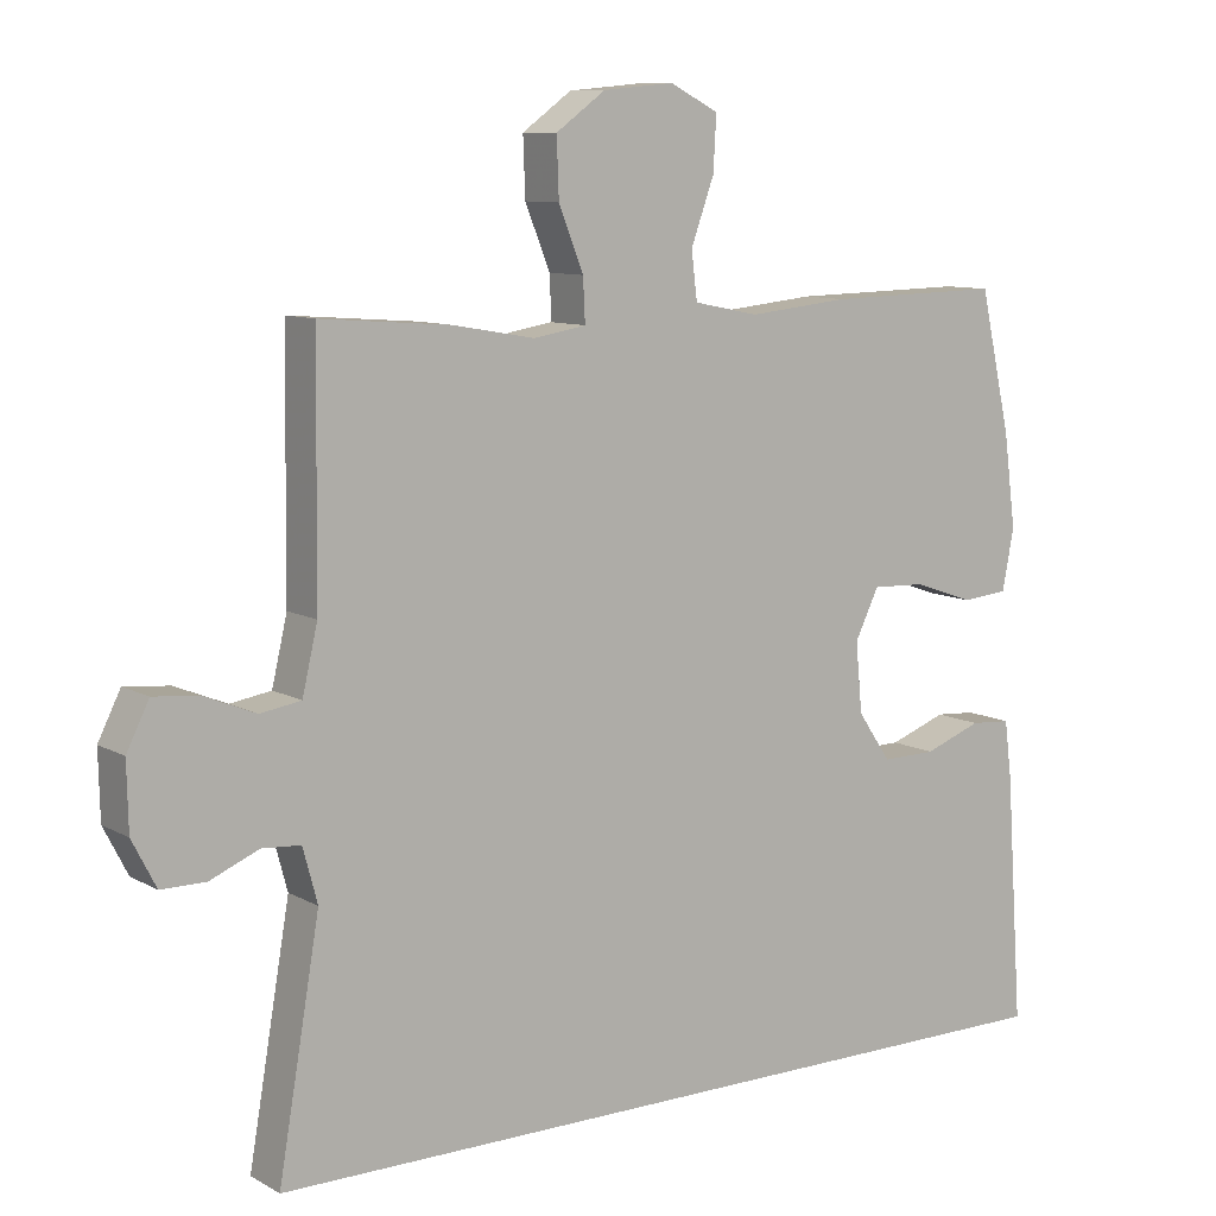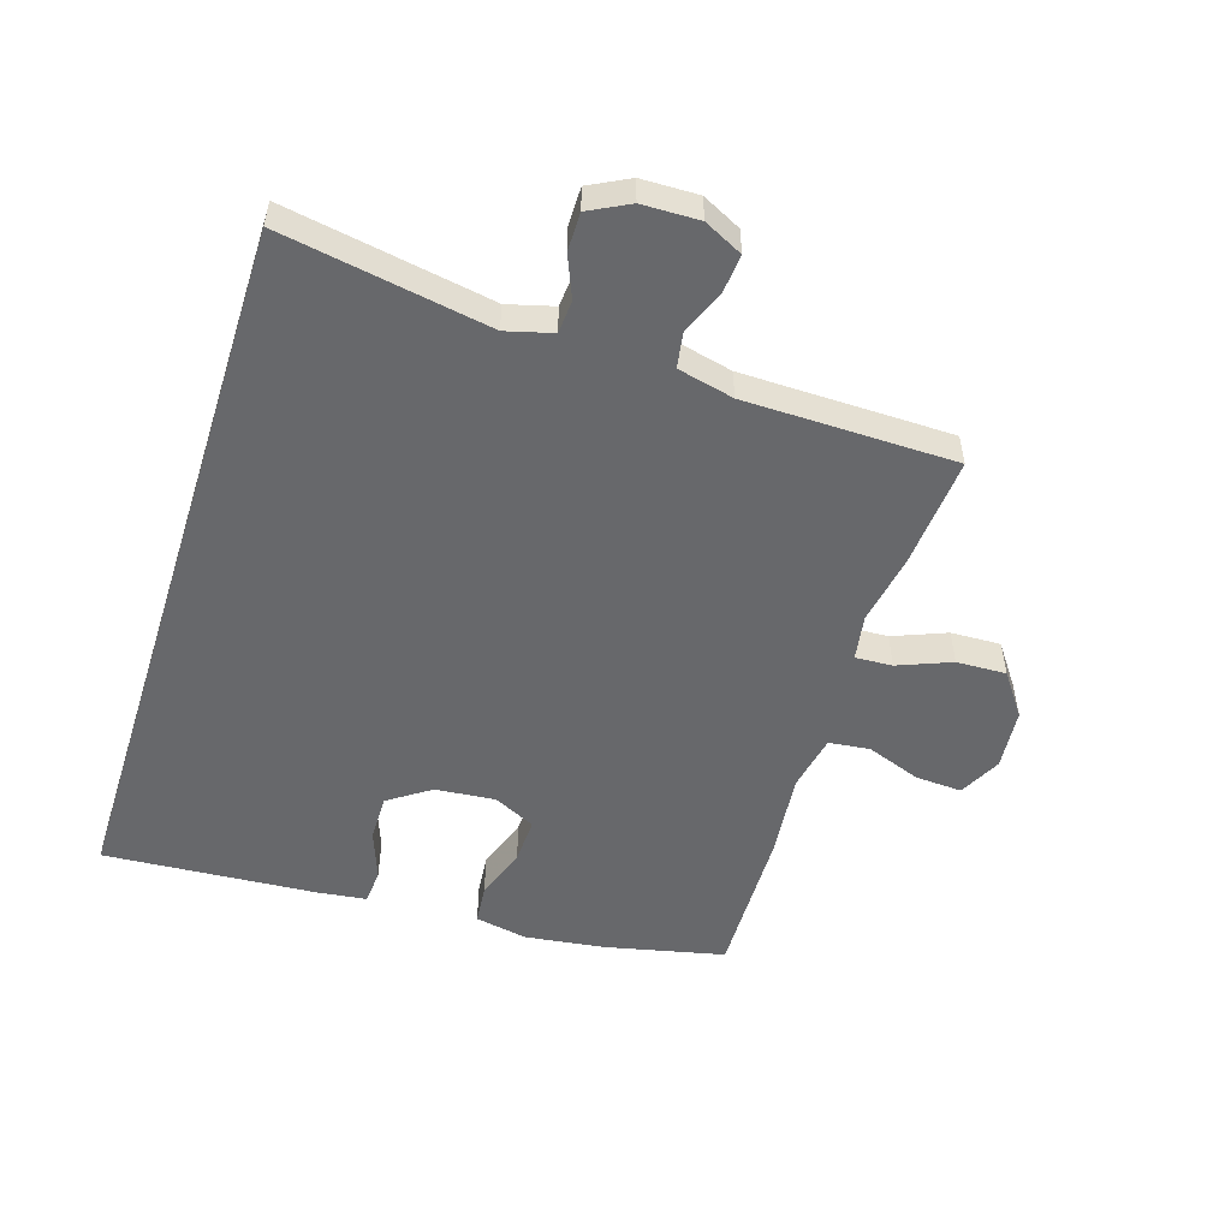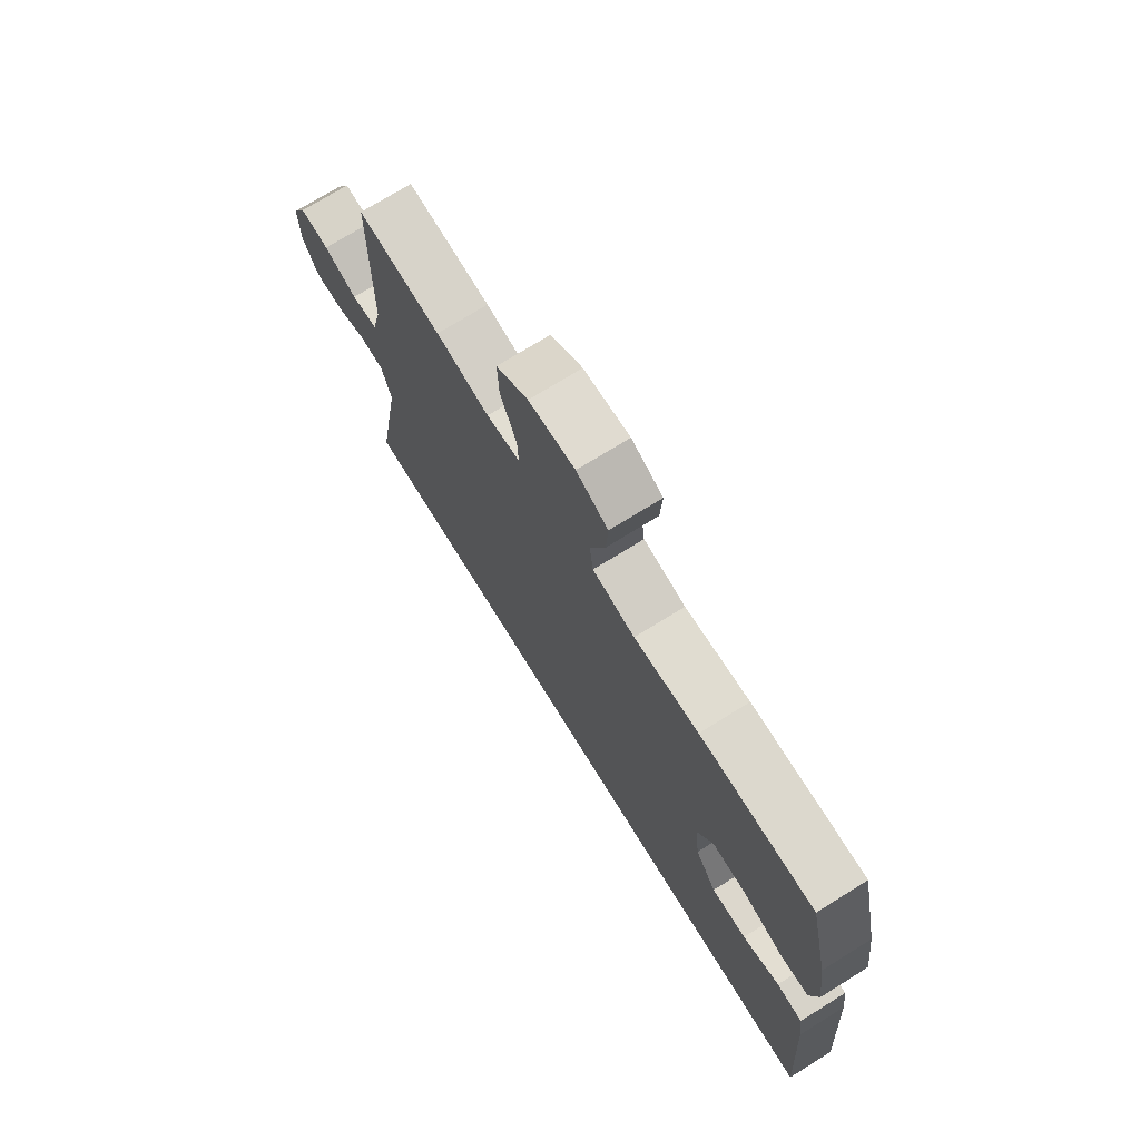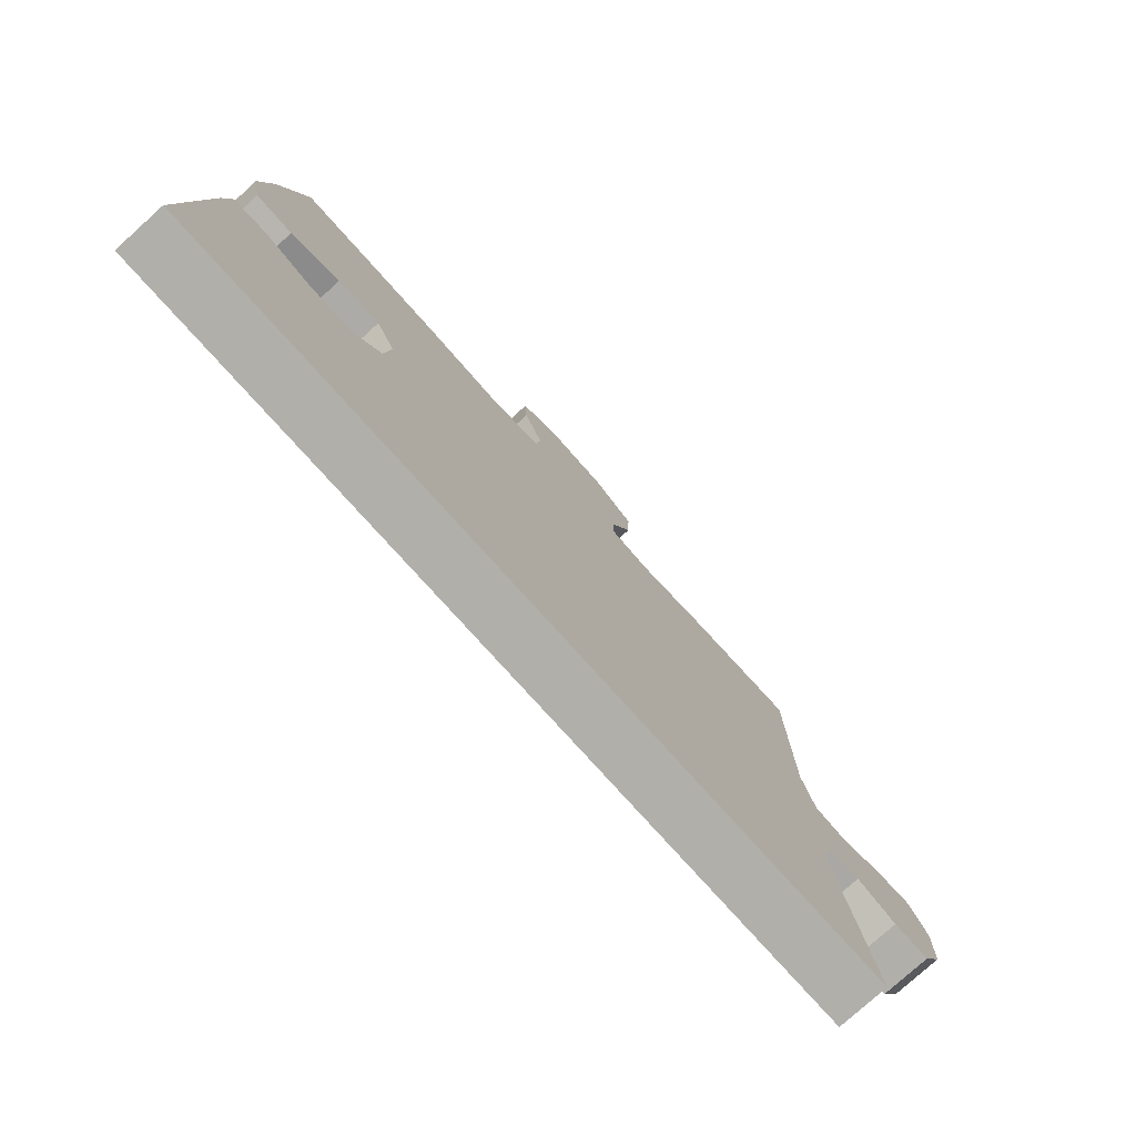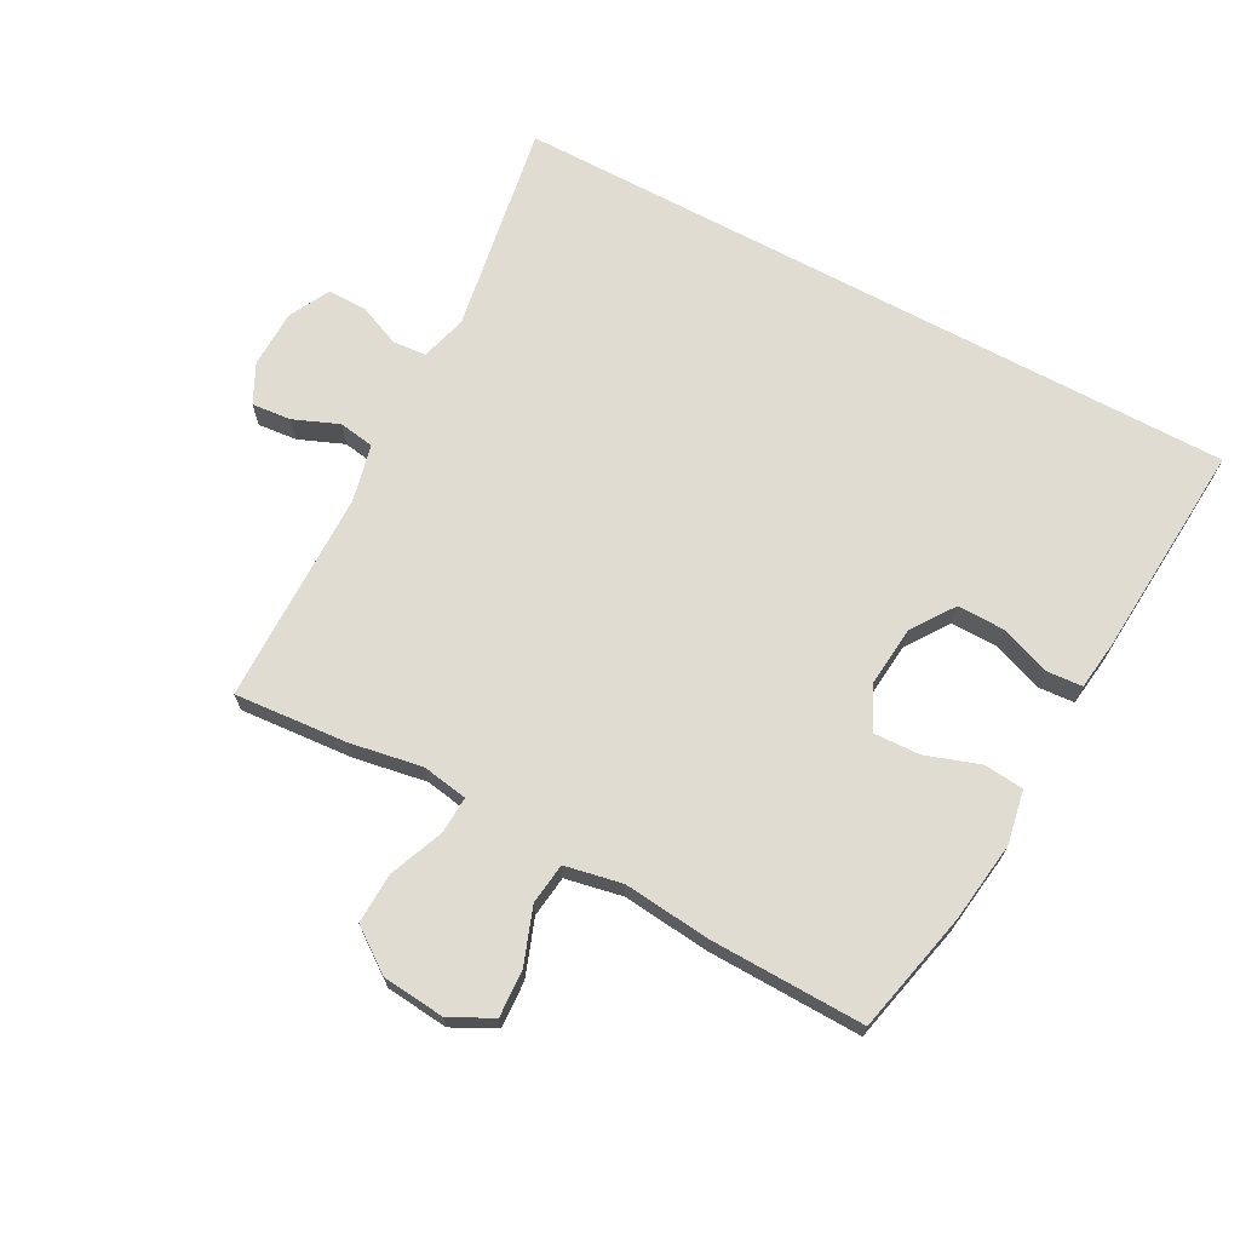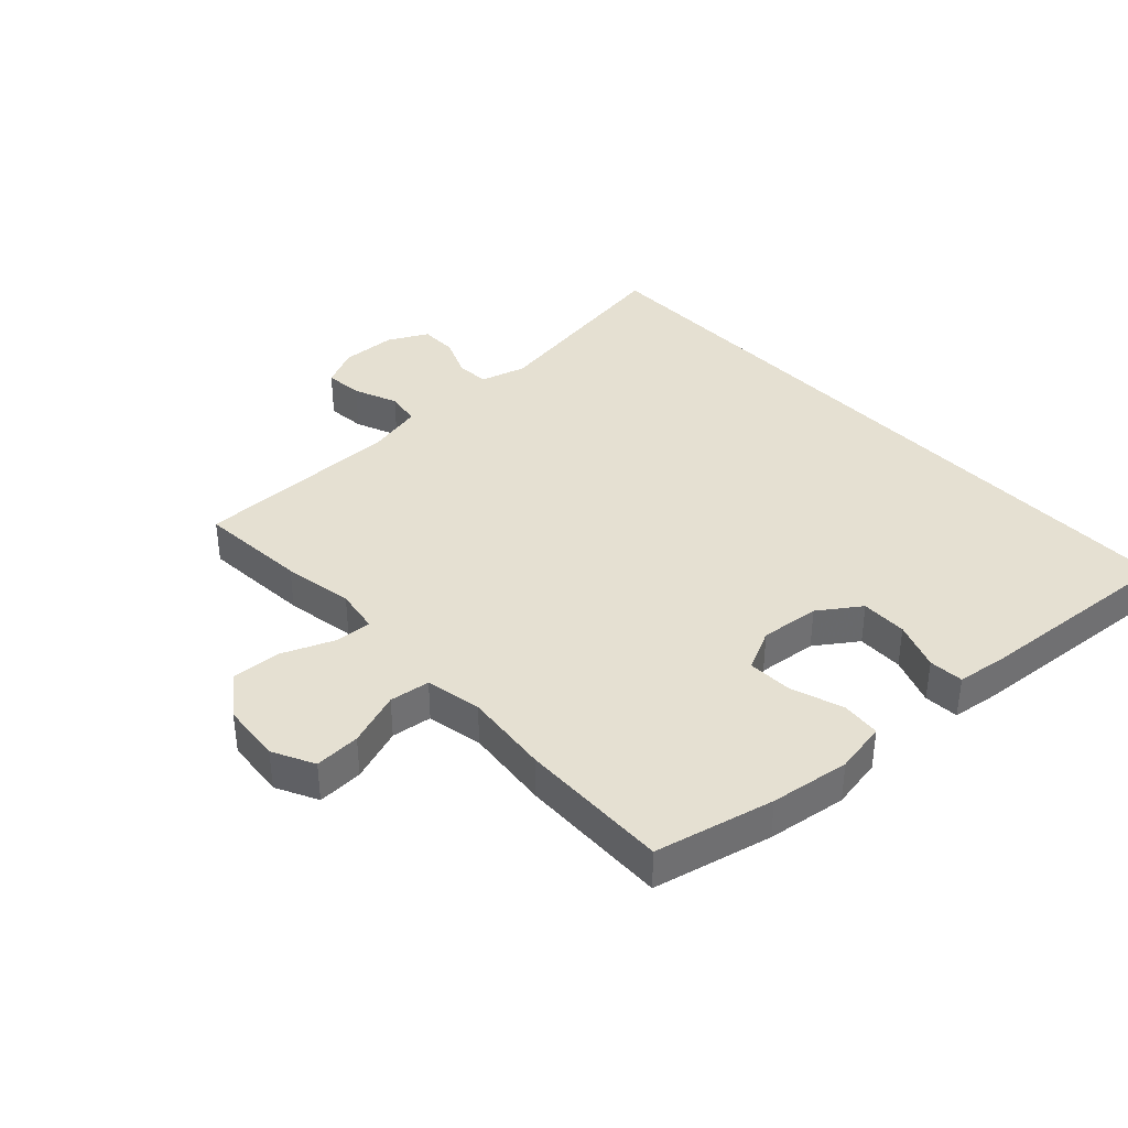
<metadata>
{"format":"obj","ext":"obj","renderer":"f3d","projection":"perspective","resolution":1024,"background":"white","views":[{"elev":9.5,"azim":-35.5,"up":"+Z"},{"elev":-52.5,"azim":-107.7,"up":"+Y"},{"elev":73.4,"azim":58.2,"up":"+Z"},{"elev":-78.0,"azim":132.0,"up":"+Z"},{"elev":69.1,"azim":28.3,"up":"+Y"},{"elev":37.8,"azim":47.3,"up":"+Y"}]}
</metadata>
<code>
v -0.5 0.07 0.5
v -0.322 0.07 0.486
v -0.208 0.07 0.466
v -0.136 0.07 0.478
v -0.139 0.07 0.537
v -0.173 0.07 0.622
v -0.176 0.07 0.702
v -0.108 0.07 0.751
v -0.01 0.07 0.76
v 0.057 0.07 0.726
v 0.053 0.07 0.652
v 0.021 0.07 0.564
v 0.029 0.07 0.499
v 0.119 0.07 0.481
v 0.257 0.07 0.495
v 0.5 0.07 0.5
v 0.543 0.07 0.309
v 0.56 0.07 0.181
v 0.544 0.07 0.097
v 0.481 0.07 0.091
v 0.396 0.07 0.12
v 0.323 0.07 0.123
v 0.29 0.07 0.056
v 0.299 0.07 -0.04
v 0.345 0.07 -0.107
v 0.42 0.07 -0.106
v 0.499 0.07 -0.077
v 0.555 0.07 -0.081
v 0.565 0.07 -0.159
v 0.589 0.07 -0.5
v -0.566 0.07 -0.5
v -0.509 0.07 -0.168
v -0.529 0.07 -0.094
v -0.582 0.07 -0.09
v -0.649 0.07 -0.118
v -0.71 0.07 -0.118
v -0.743 0.07 -0.054
v -0.745 0.07 0.037
v -0.714 0.07 0.099
v -0.652 0.07 0.093
v -0.581 0.07 0.064
v -0.525 0.07 0.073
v -0.504 0.07 0.163
v -0.5 0 0.5
v -0.322 0 0.486
v -0.208 0 0.466
v -0.136 0 0.478
v -0.139 0 0.537
v -0.173 0 0.622
v -0.176 0 0.702
v -0.108 0 0.751
v -0.01 0 0.76
v 0.057 0 0.726
v 0.053 0 0.652
v 0.021 0 0.564
v 0.029 0 0.499
v 0.119 0 0.481
v 0.257 0 0.495
v 0.5 0 0.5
v 0.543 0 0.309
v 0.56 0 0.181
v 0.544 0 0.097
v 0.481 0 0.091
v 0.396 0 0.12
v 0.323 0 0.123
v 0.29 0 0.056
v 0.299 0 -0.04
v 0.345 0 -0.107
v 0.42 0 -0.106
v 0.499 0 -0.077
v 0.555 0 -0.081
v 0.565 0 -0.159
v 0.589 0 -0.5
v -0.566 0 -0.5
v -0.509 0 -0.168
v -0.529 0 -0.094
v -0.582 0 -0.09
v -0.649 0 -0.118
v -0.71 0 -0.118
v -0.743 0 -0.054
v -0.745 0 0.037
v -0.714 0 0.099
v -0.652 0 0.093
v -0.581 0 0.064
v -0.525 0 0.073
v -0.504 0 0.163
f 39 40 41
f 38 39 41
f 37 38 41
f 36 37 41
f 35 36 41
f 34 35 41
f 33 34 41 42
f 32 33 42 43
f 29 30 31
f 28 29 31
f 27 28 31
f 26 27 31
f 25 26 31 32
f 24 25 32 43
f 19 20 21
f 18 19 21
f 17 18 21
f 16 17 21
f 15 16 21
f 14 15 21
f 13 14 21 22
f 10 11 12
f 9 10 12
f 8 9 12
f 7 8 12
f 6 7 12
f 5 6 12
f 4 5 12 13
f 13 22 23
f 4 13 23
f 3 4 23
f 23 24 43
f 3 23 43
f 2 3 43
f 1 2 43
f 84 83 82
f 84 82 81
f 84 81 80
f 84 80 79
f 84 79 78
f 84 78 77
f 85 84 77 76
f 86 85 76 75
f 74 73 72
f 74 72 71
f 74 71 70
f 74 70 69
f 75 74 69 68
f 86 75 68 67
f 64 63 62
f 64 62 61
f 64 61 60
f 64 60 59
f 64 59 58
f 64 58 57
f 65 64 57 56
f 55 54 53
f 55 53 52
f 55 52 51
f 55 51 50
f 55 50 49
f 55 49 48
f 56 55 48 47
f 66 65 56
f 66 56 47
f 66 47 46
f 86 67 66
f 86 66 46
f 86 46 45
f 86 45 44
f 1 44 45 2
f 2 45 46 3
f 3 46 47 4
f 4 47 48 5
f 5 48 49 6
f 6 49 50 7
f 7 50 51 8
f 8 51 52 9
f 9 52 53 10
f 10 53 54 11
f 11 54 55 12
f 12 55 56 13
f 13 56 57 14
f 14 57 58 15
f 15 58 59 16
f 16 59 60 17
f 17 60 61 18
f 18 61 62 19
f 19 62 63 20
f 20 63 64 21
f 21 64 65 22
f 22 65 66 23
f 23 66 67 24
f 24 67 68 25
f 25 68 69 26
f 26 69 70 27
f 27 70 71 28
f 28 71 72 29
f 29 72 73 30
f 30 73 74 31
f 31 74 75 32
f 32 75 76 33
f 33 76 77 34
f 34 77 78 35
f 35 78 79 36
f 36 79 80 37
f 37 80 81 38
f 38 81 82 39
f 39 82 83 40
f 40 83 84 41
f 41 84 85 42
f 42 85 86 43
f 43 86 44 1

</code>
